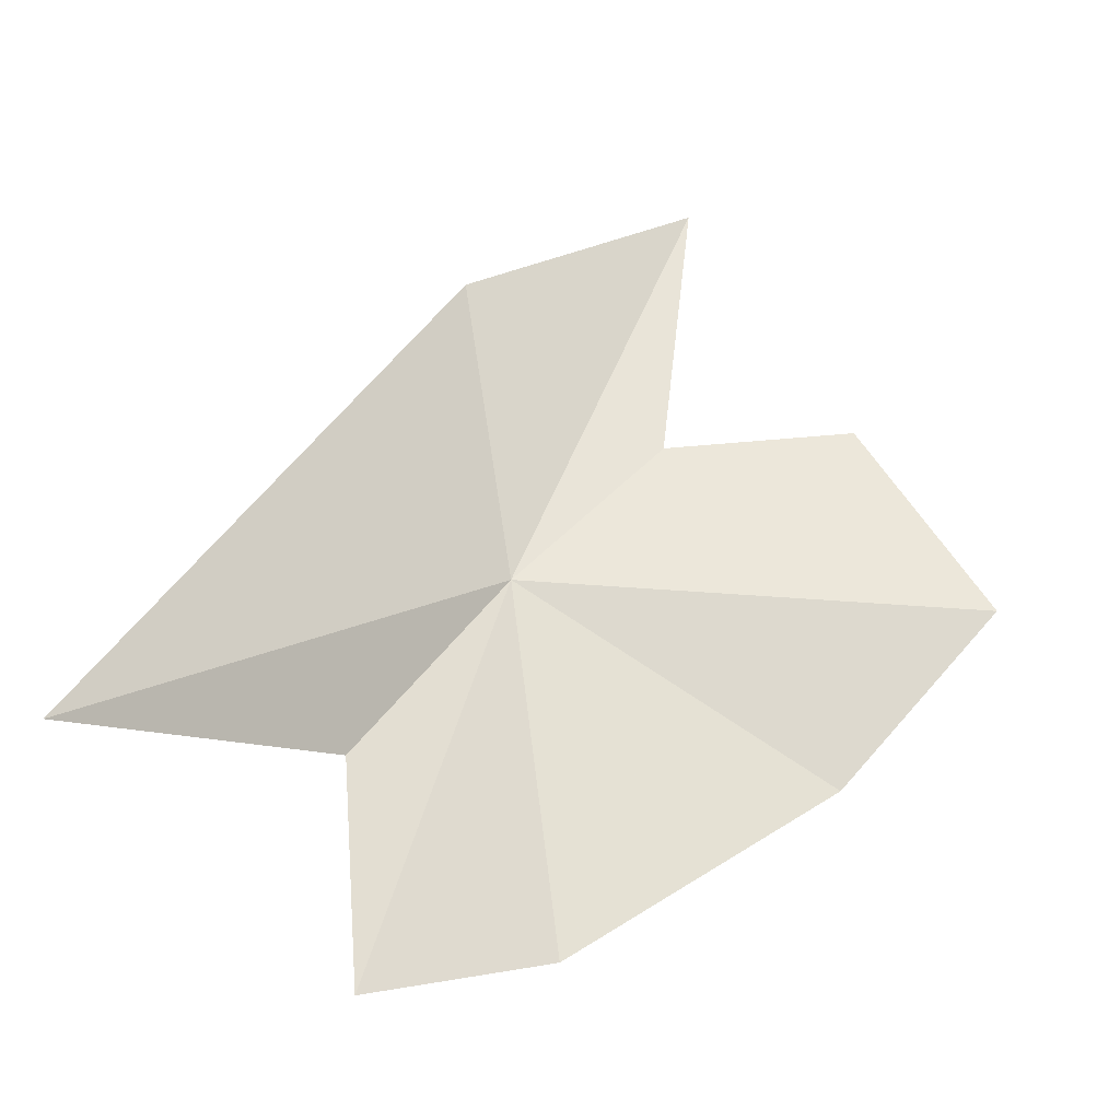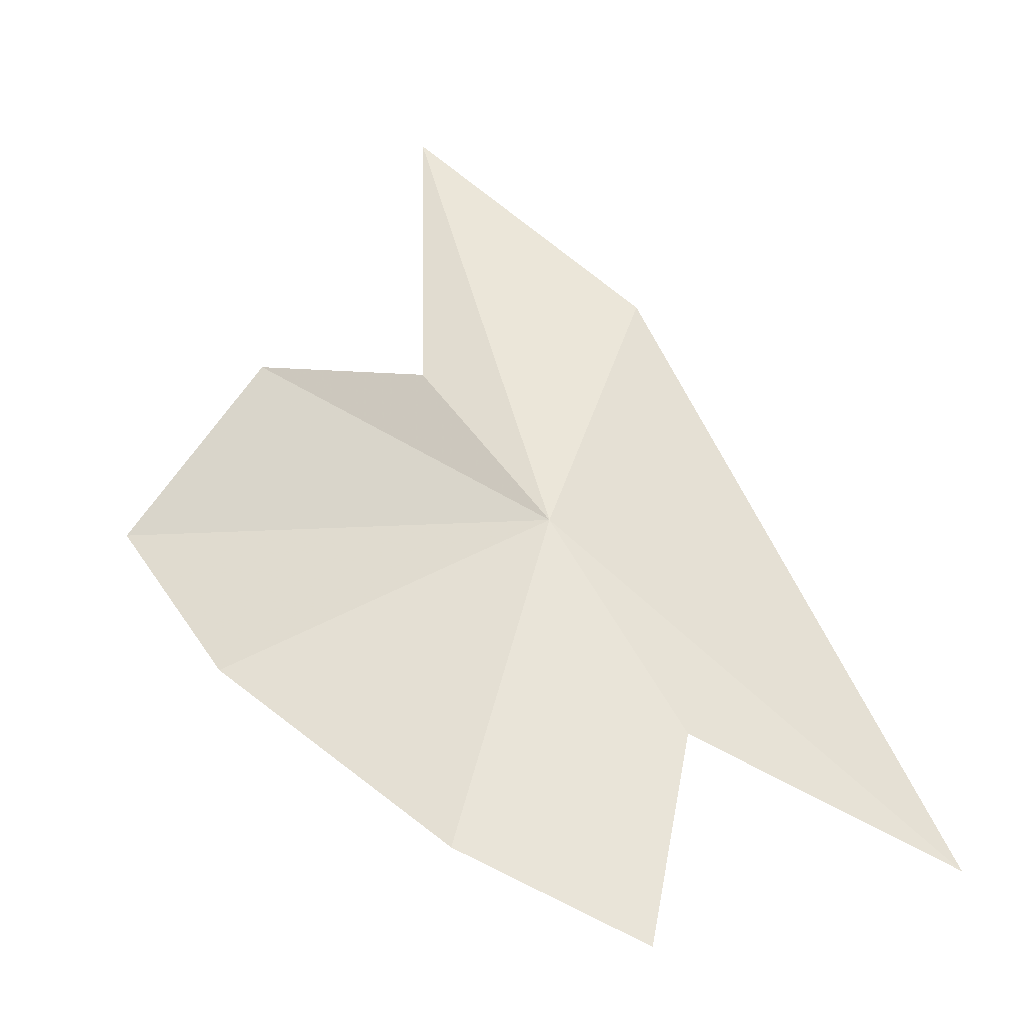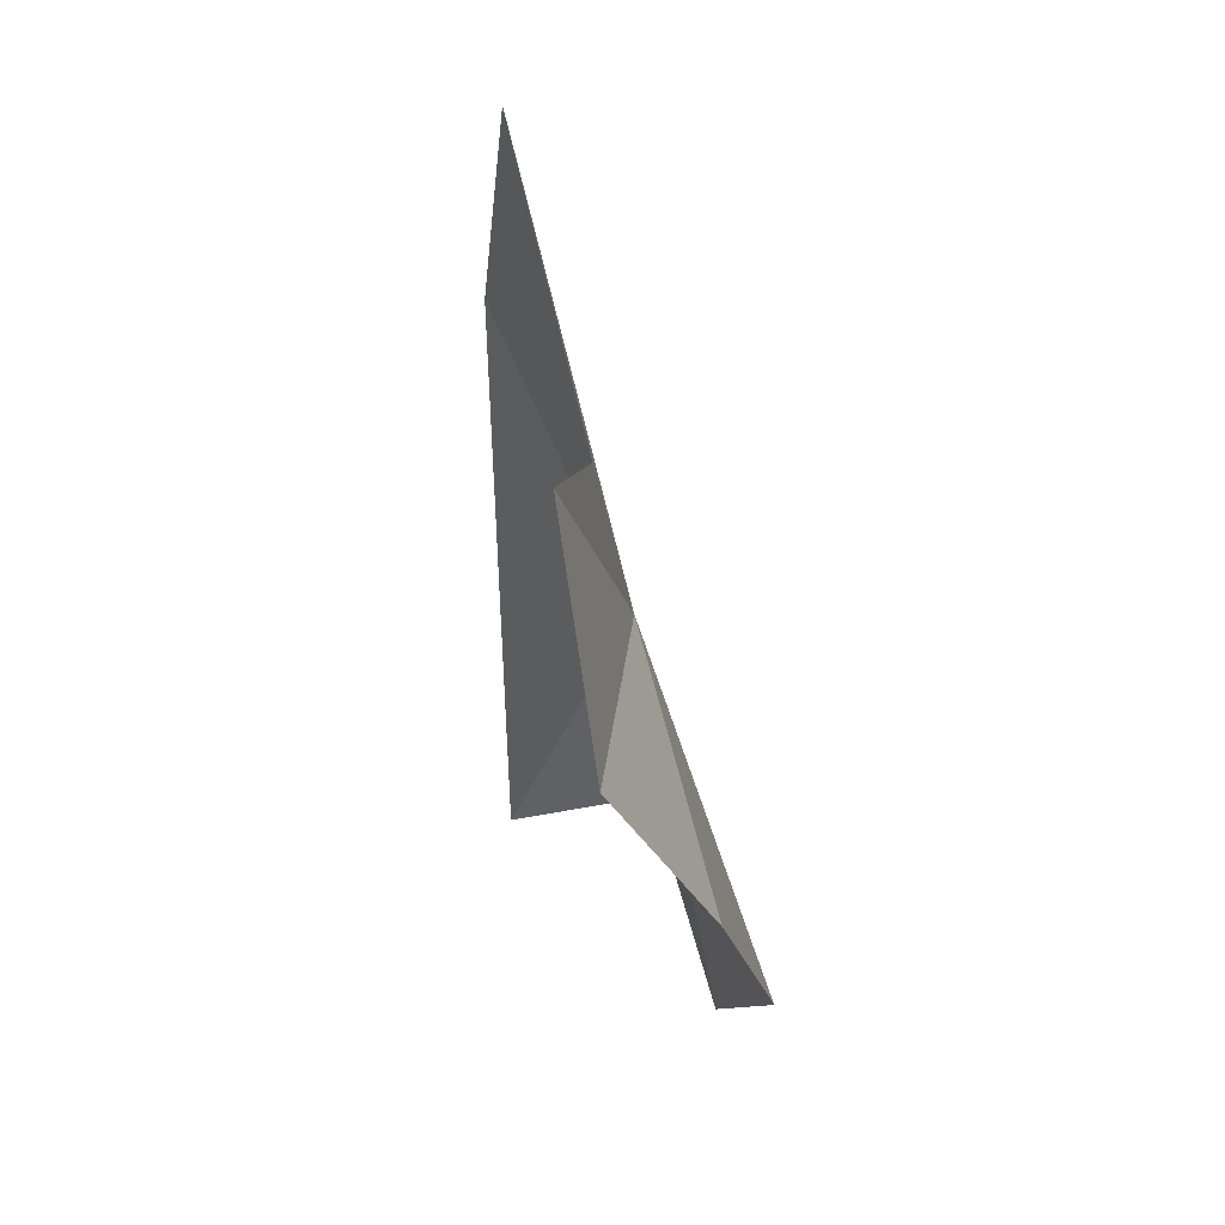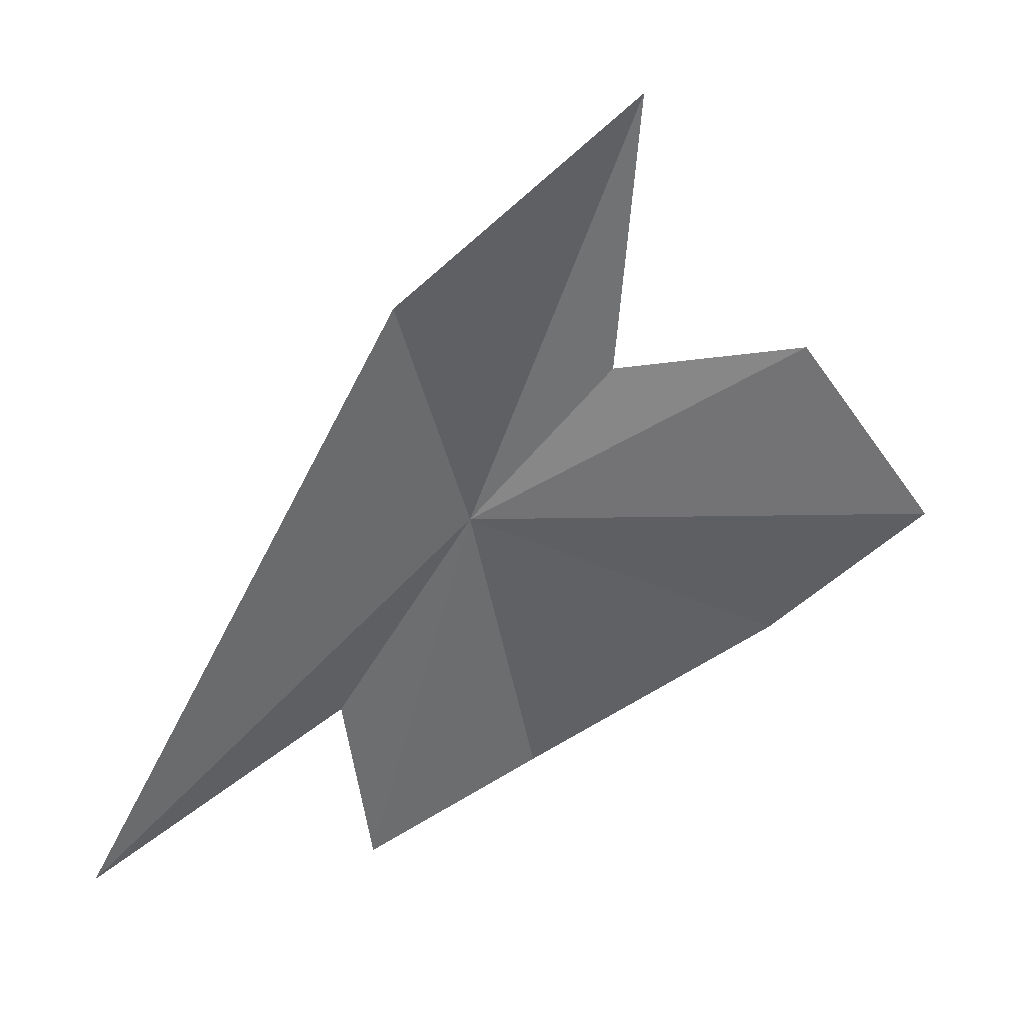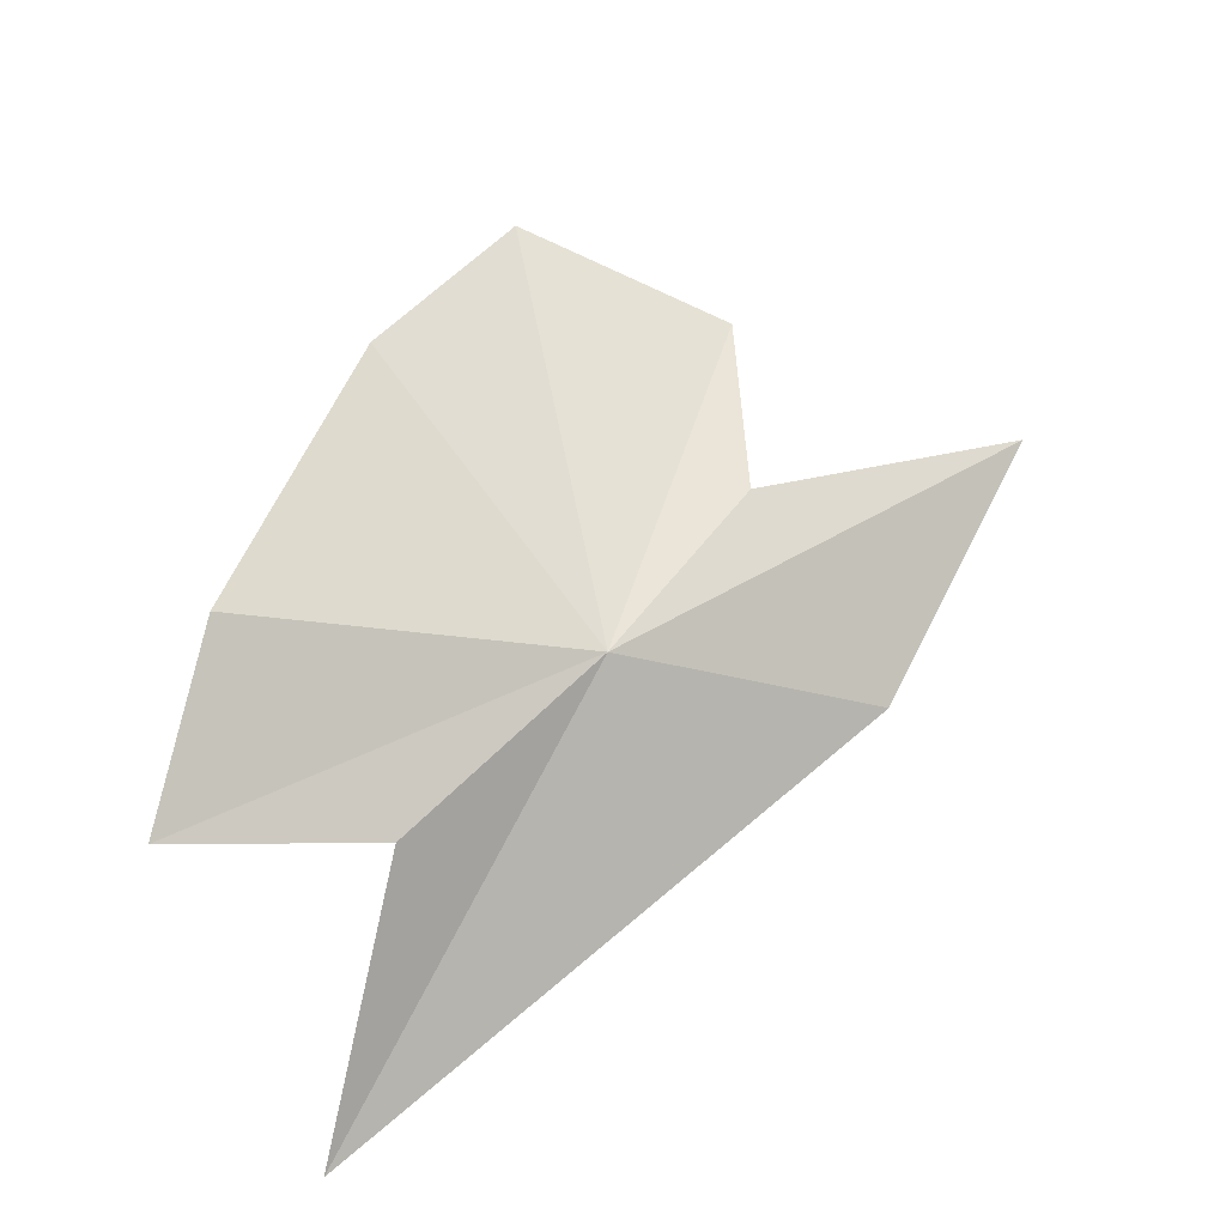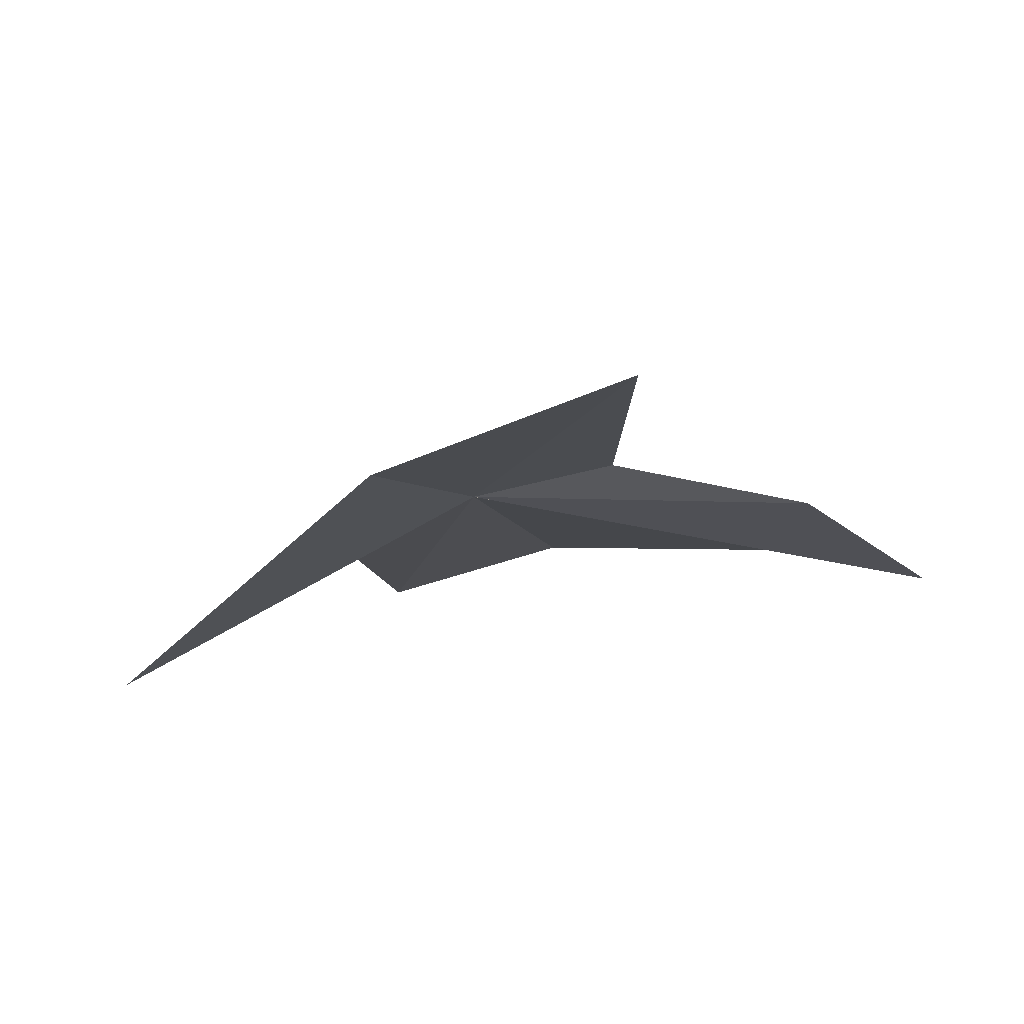
<metadata>
{"format":"obj","ext":"obj","renderer":"f3d","projection":"perspective","resolution":1024,"background":"white","views":[{"elev":-45.6,"azim":-5.1,"up":"+Z"},{"elev":-14.1,"azim":-162.1,"up":"+Z"},{"elev":17.7,"azim":95.3,"up":"+Z"},{"elev":21.3,"azim":4.5,"up":"+Z"},{"elev":64.2,"azim":-103.1,"up":"+Y"},{"elev":62.6,"azim":14.4,"up":"+Z"}]}
</metadata>
<code>
v -1.305 0.442 11.16
v -0.574 0.466 11.19
v -0.779 0.392 11.48
v -1.076 0.408 11.44
v -1.034 0.304 11.89
v -1.396 0.229 11.58
v -0.81 0.593 10.92
v -1.215 0.646 10.63
v -1.492 0.55 10.48
v -1.526 0.449 10.81
v -1.896 0.191 10.61
f 1 3 2
f 1 4 3
f 1 6 5
f 1 5 4
f 1 2 7
f 1 8 9
f 1 9 10
f 1 11 6
f 1 10 11
f 1 7 8

</code>
